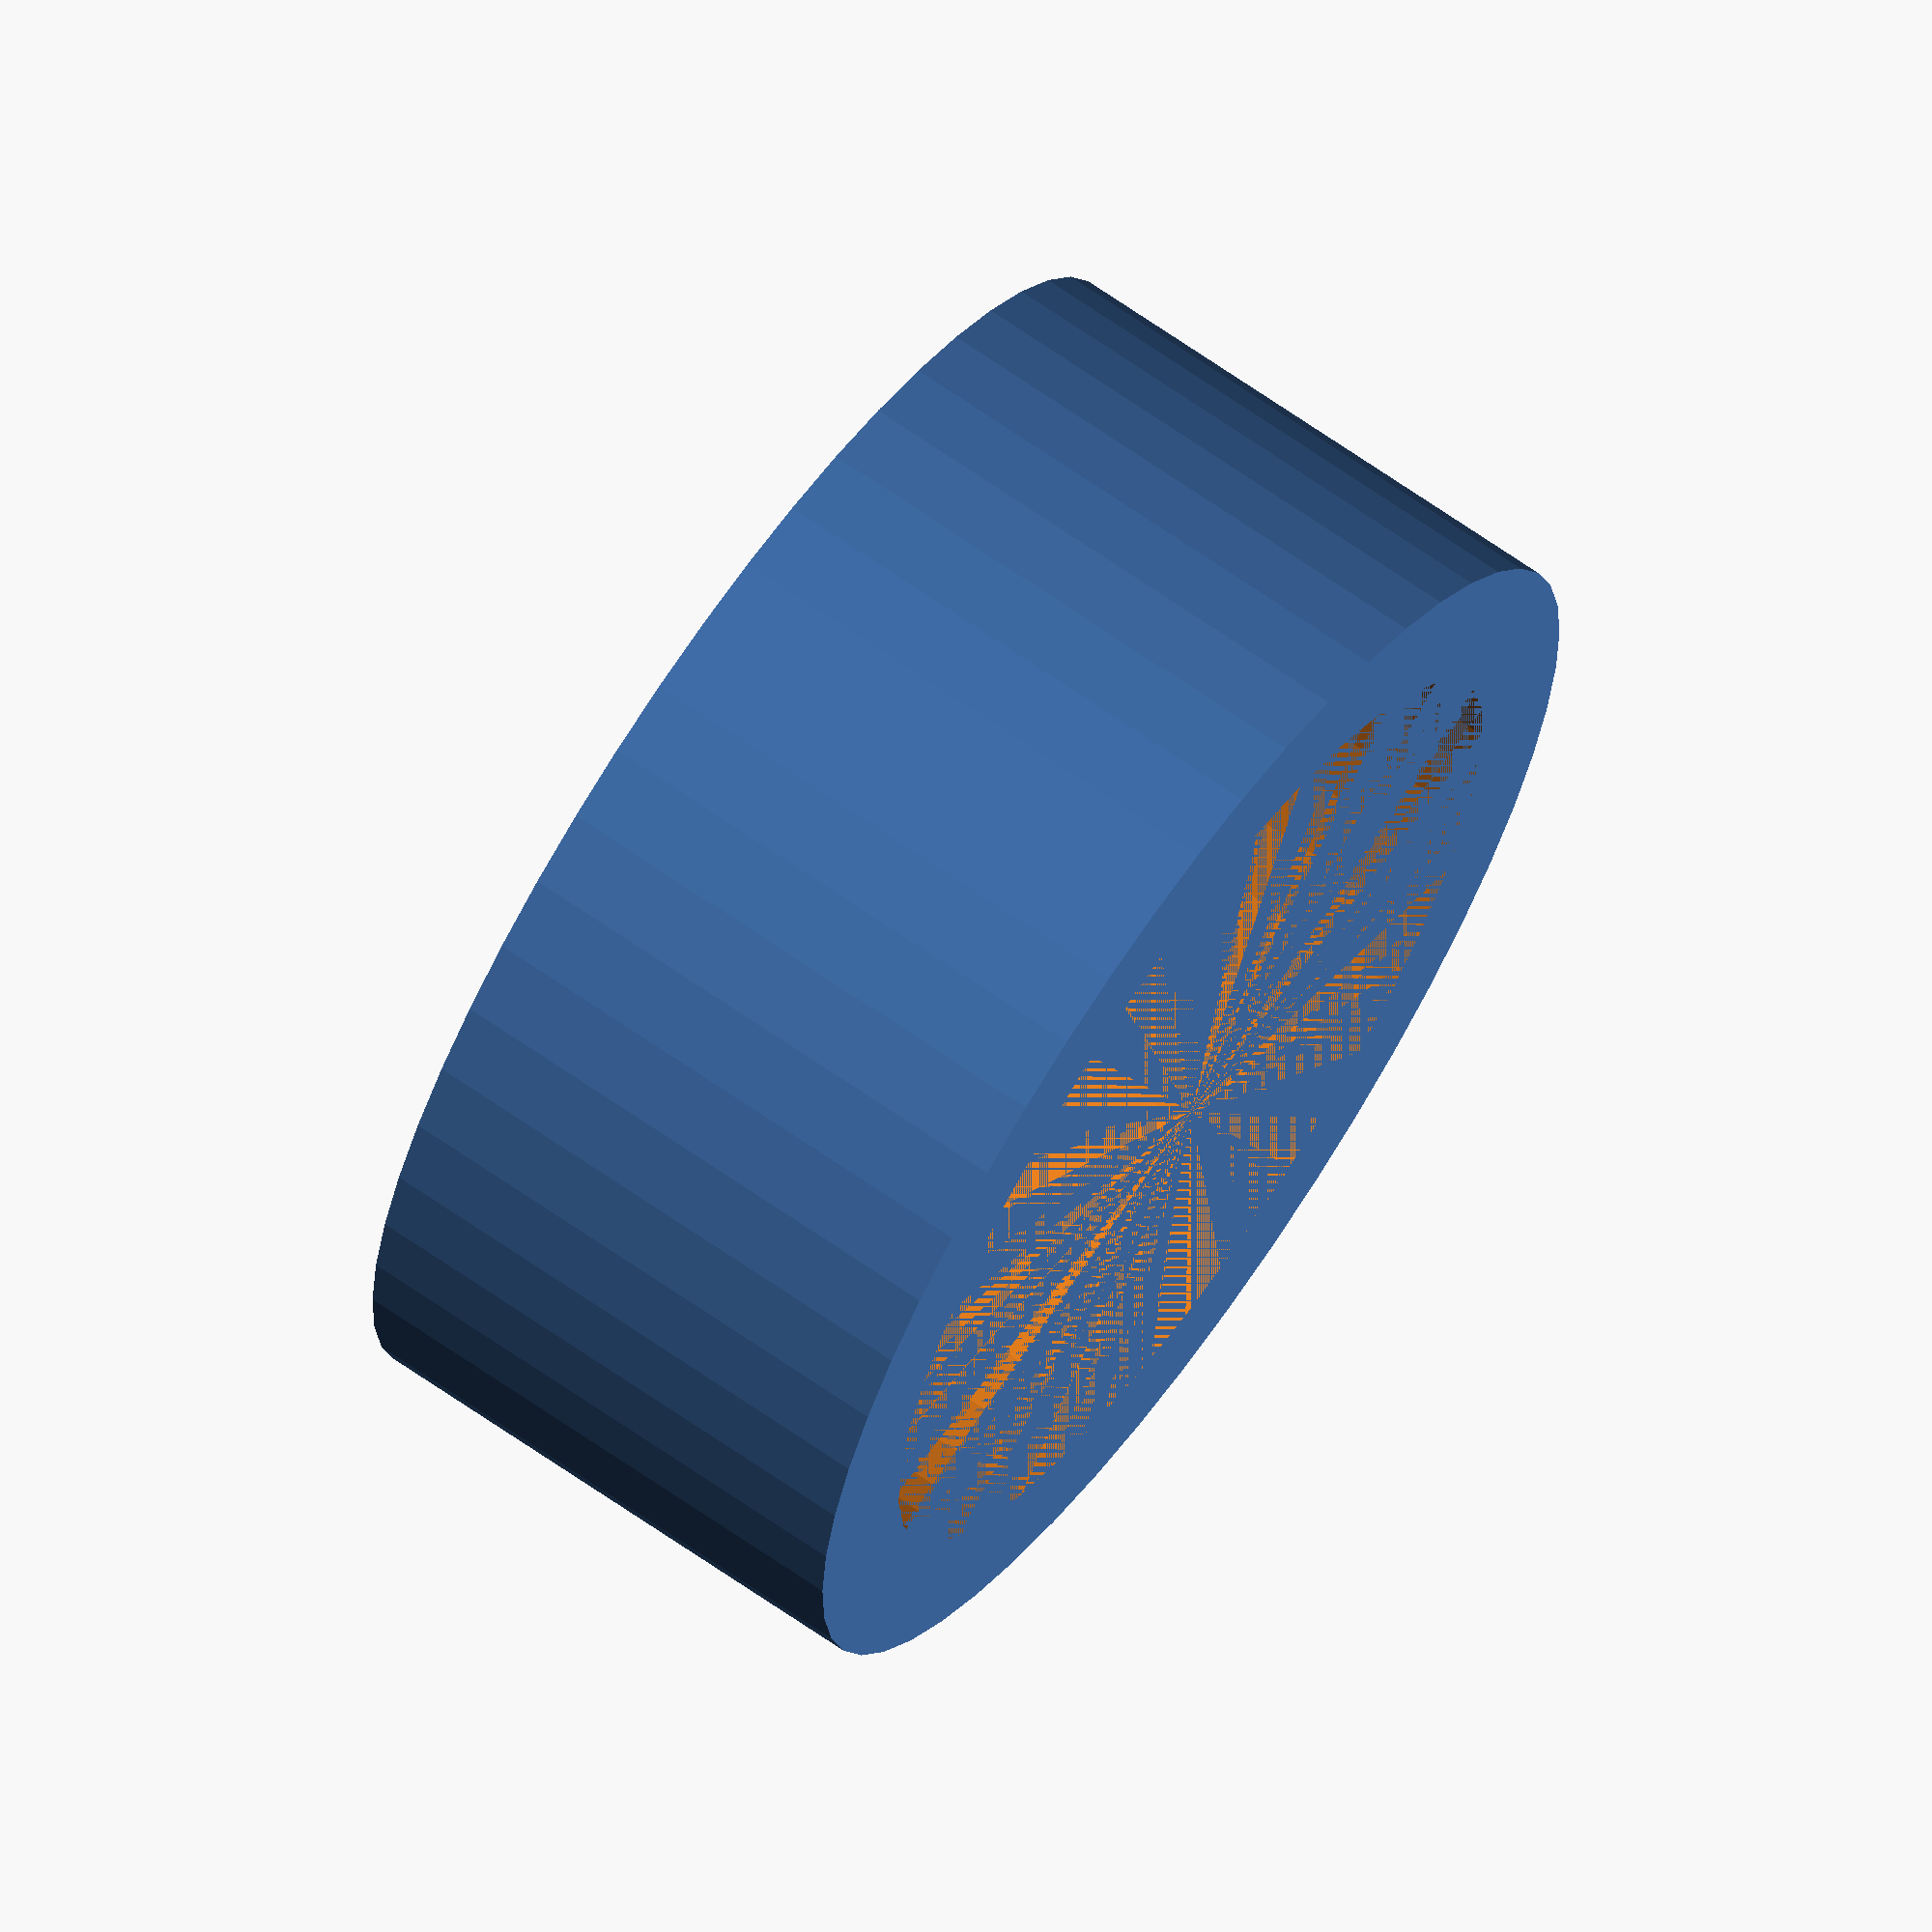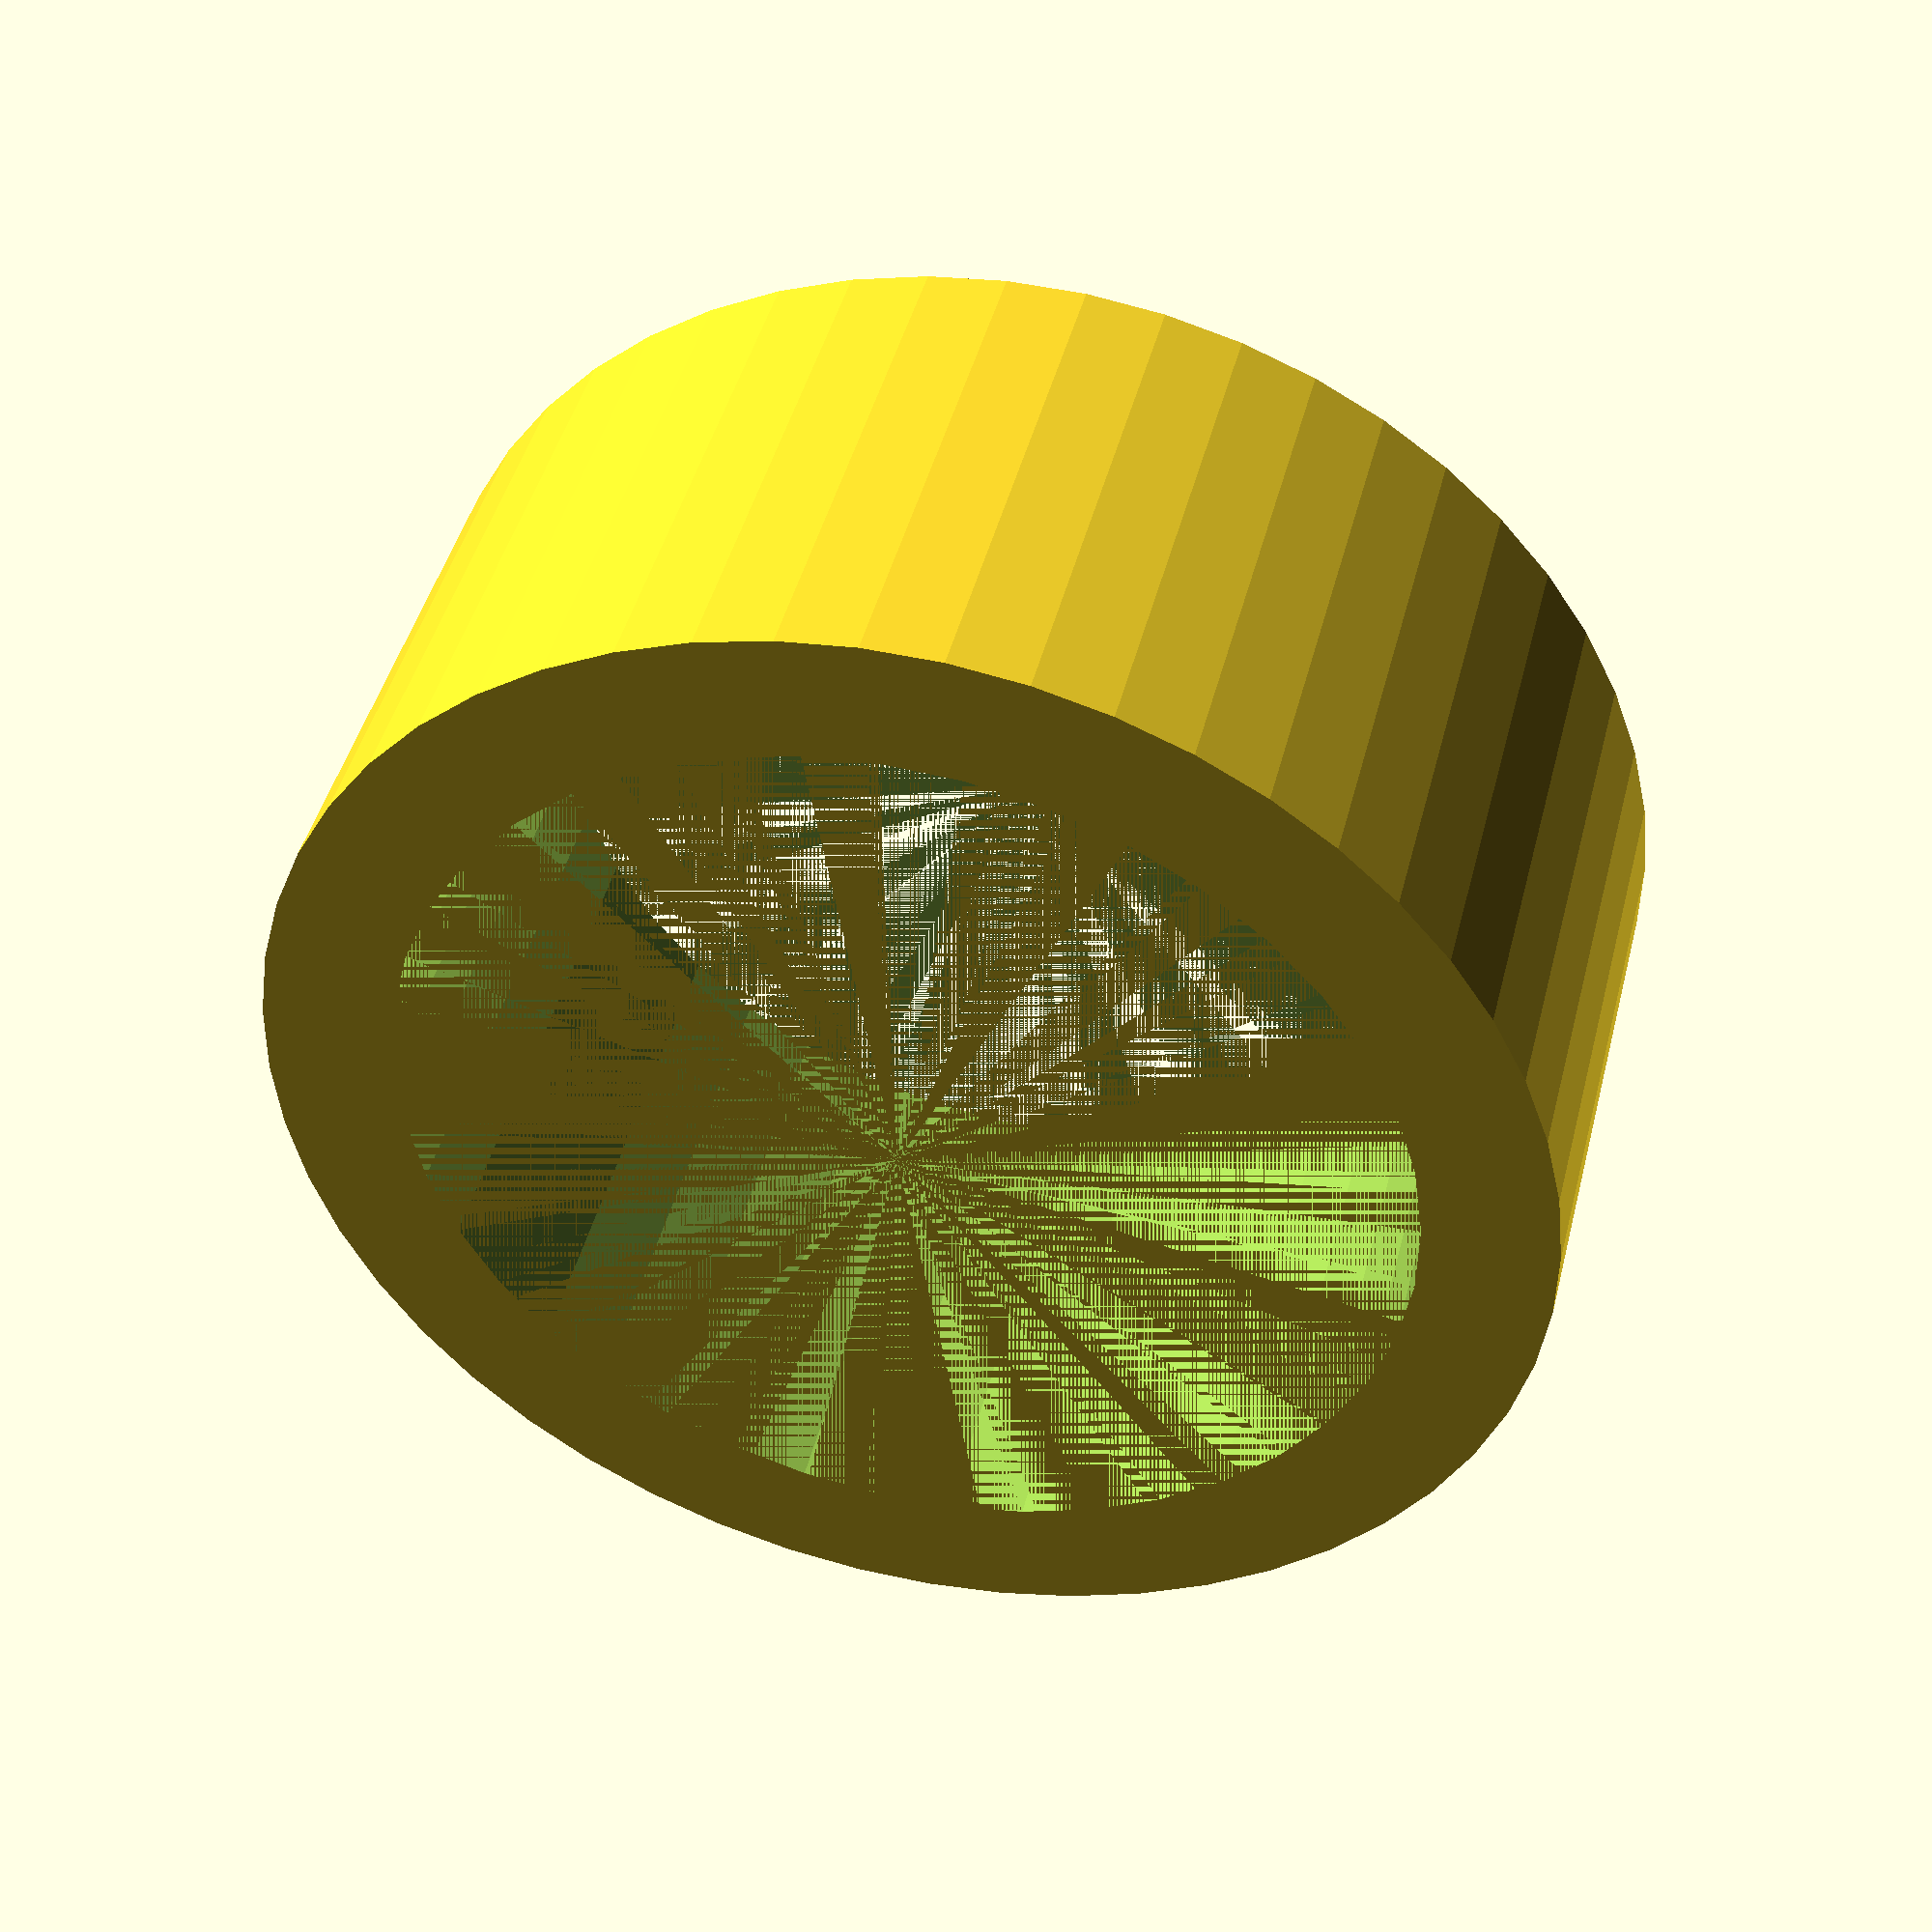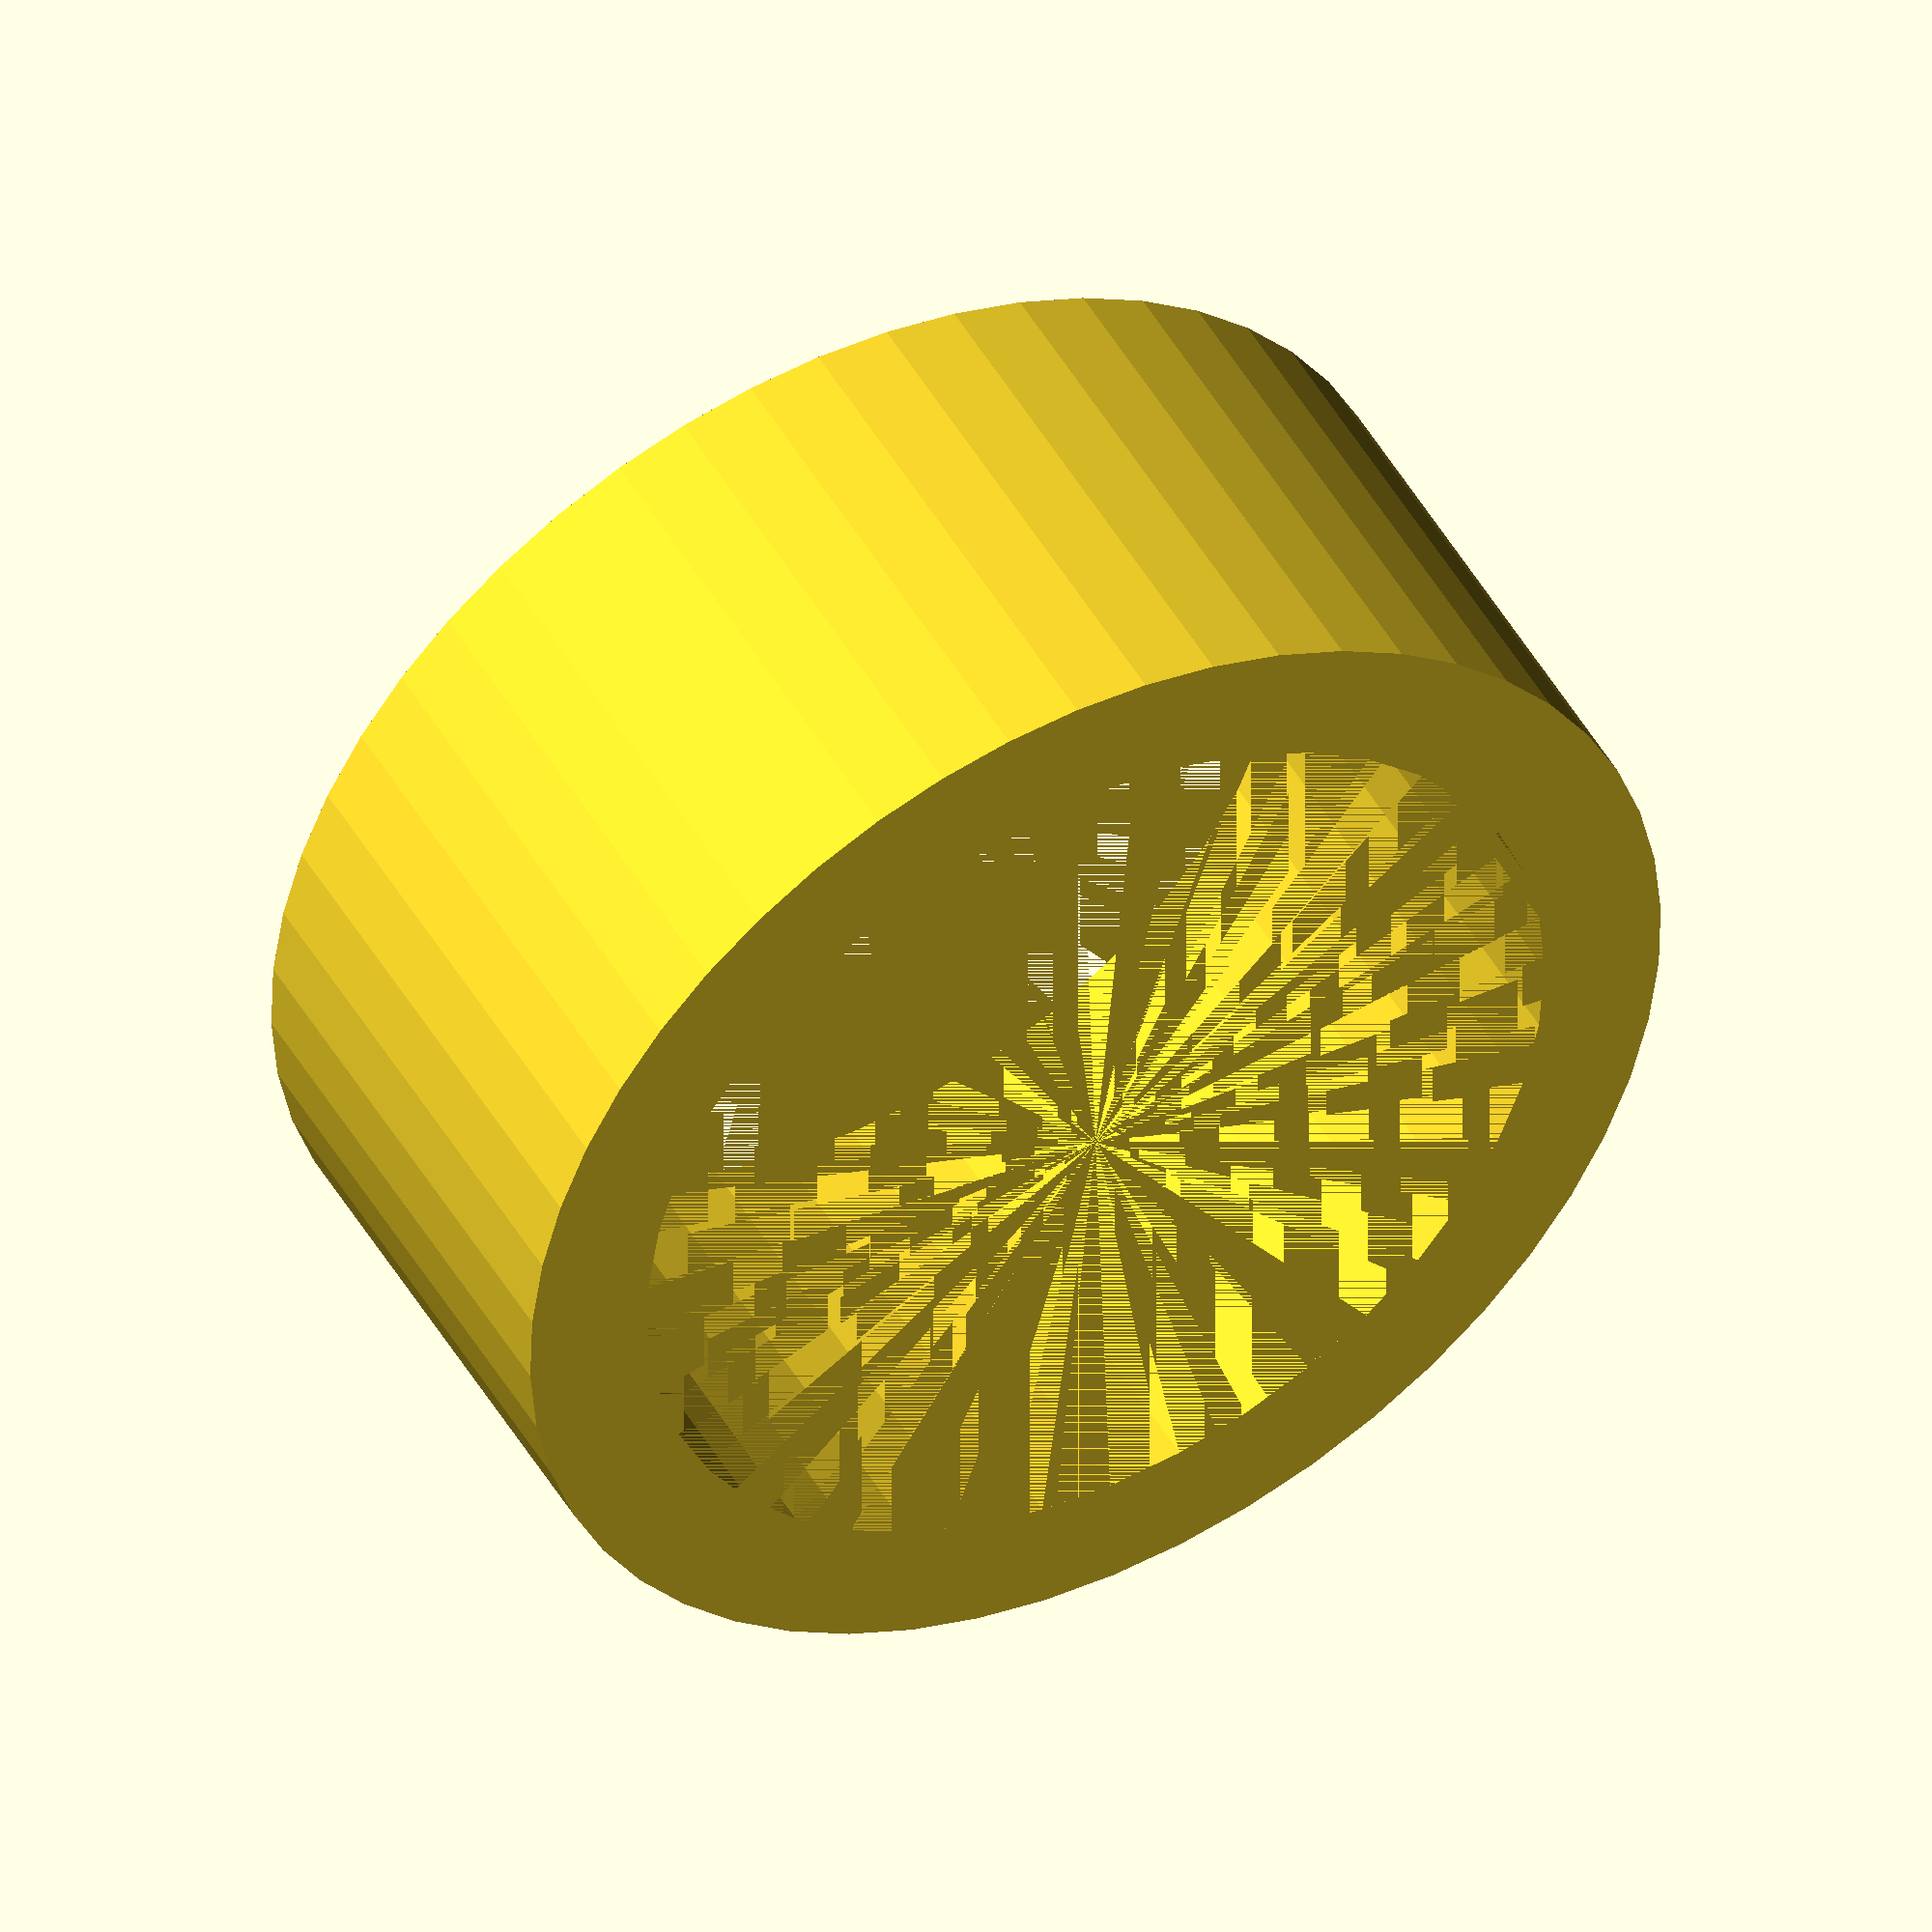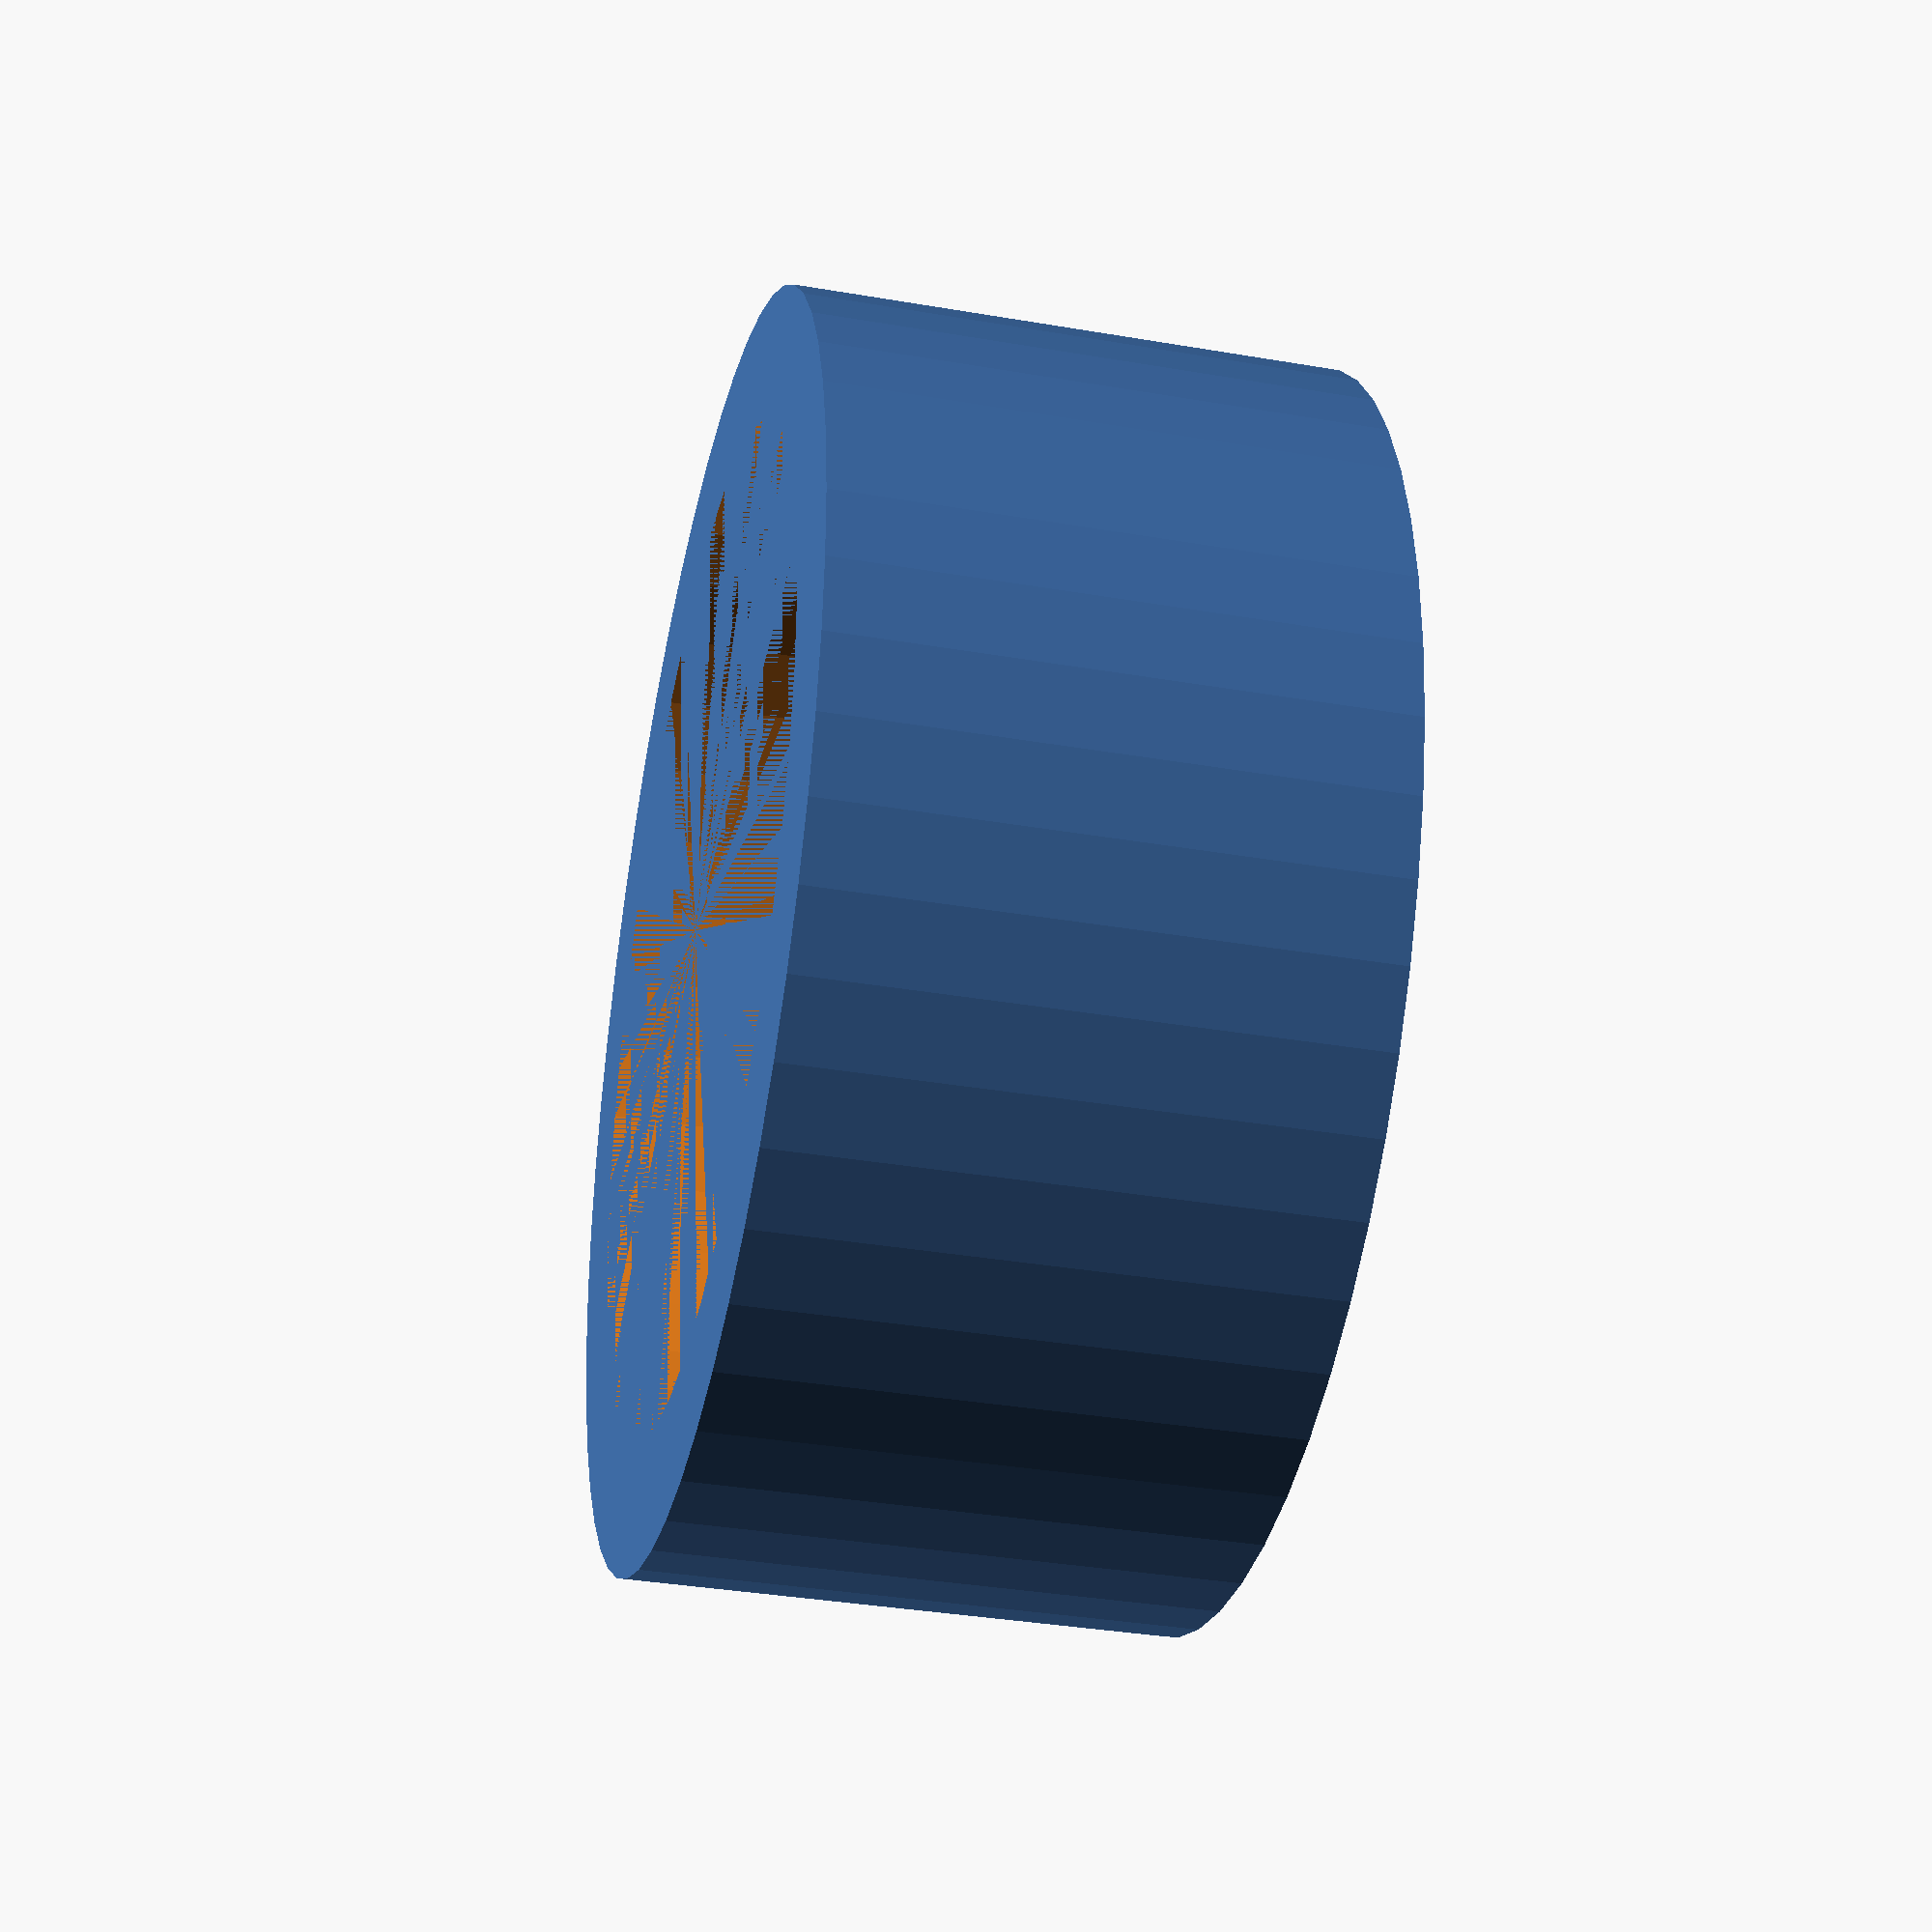
<openscad>
/*
 * Creates a small sleeve to be used with 1/4" bolt through 8mm bearing
 */

FudgeFactor = 2; // Percentage to increase size of holes/cylinders to compensate for OpenSCAD polygon approximation

Inch = 25.4;  // Number of mm in an inch
InnerDiameter = 1/4*Inch;
OuterDiameter = 8;
Height = 7;

$fa = 1;
$fs = 1;

InnerRadius = InnerDiameter * (1 + FudgeFactor/100);
OuterRadius = OuterDiameter * (1 + FudgeFactor/100);

difference(){
  cylinder(r=OuterRadius, h=Height);
  cylinder(r=InnerRadius, h=Height);
}

</openscad>
<views>
elev=112.7 azim=340.3 roll=234.9 proj=o view=solid
elev=315.7 azim=113.3 roll=193.9 proj=p view=solid
elev=313.3 azim=320.3 roll=151.9 proj=o view=solid
elev=34.8 azim=287.5 roll=257.0 proj=p view=wireframe
</views>
